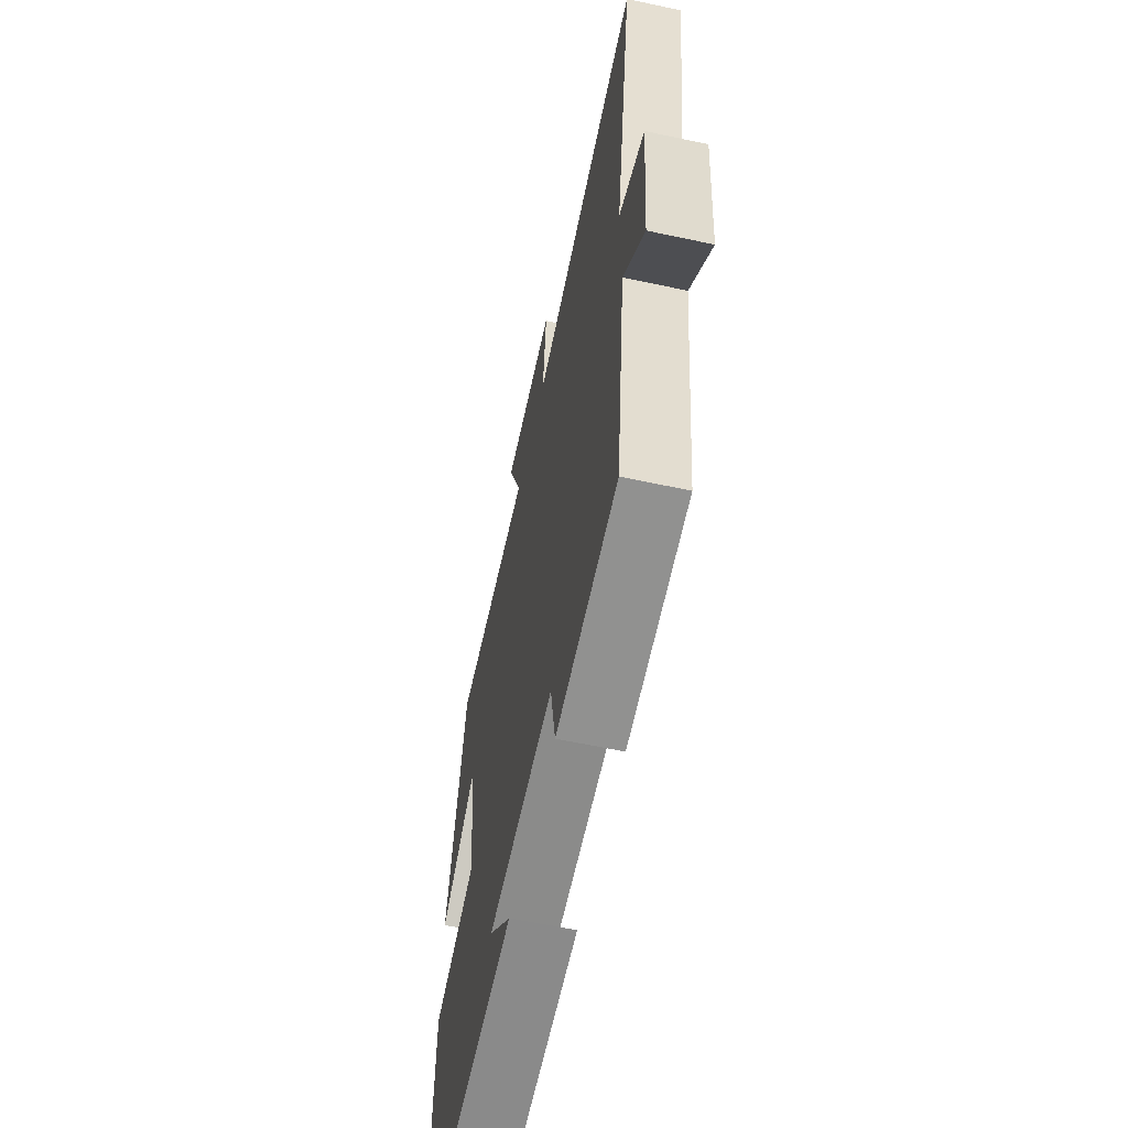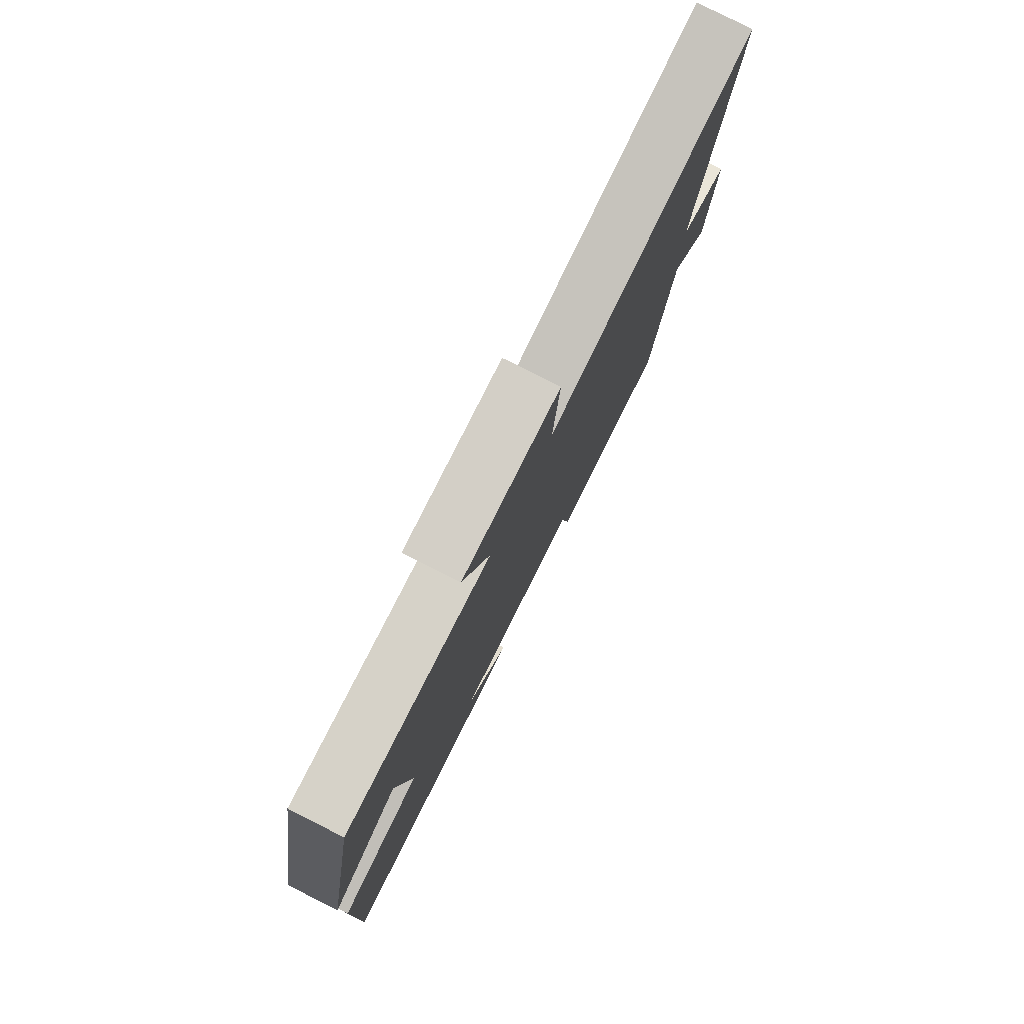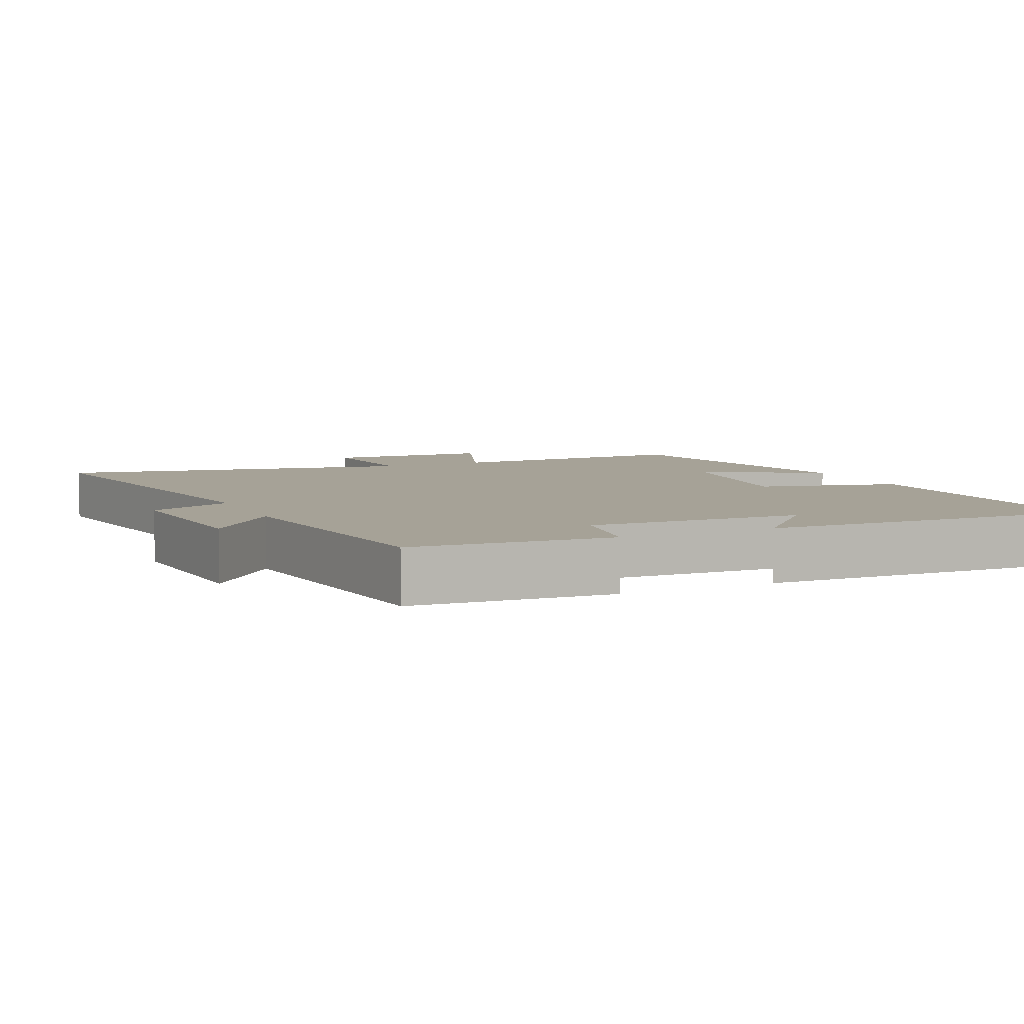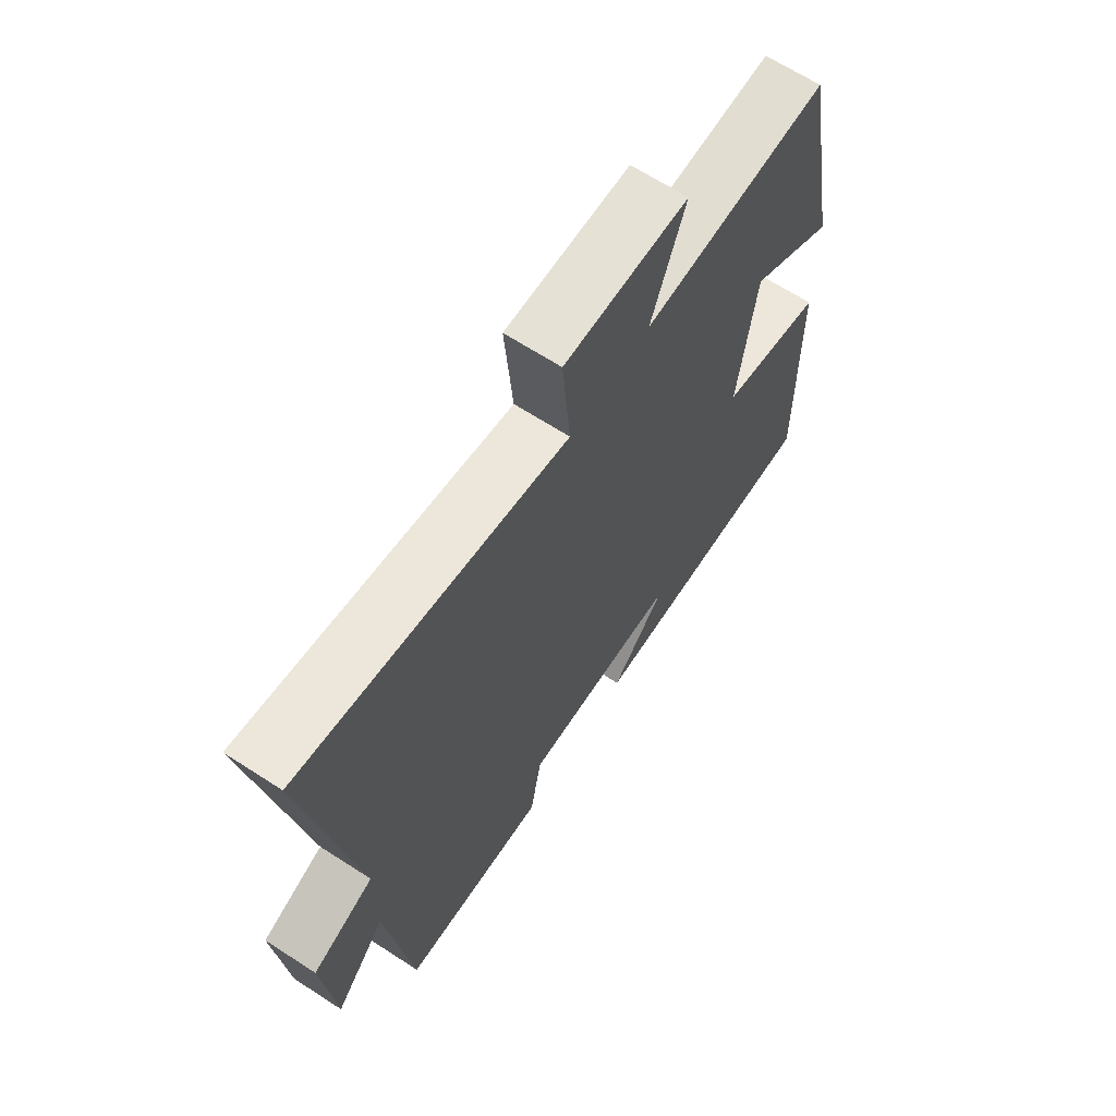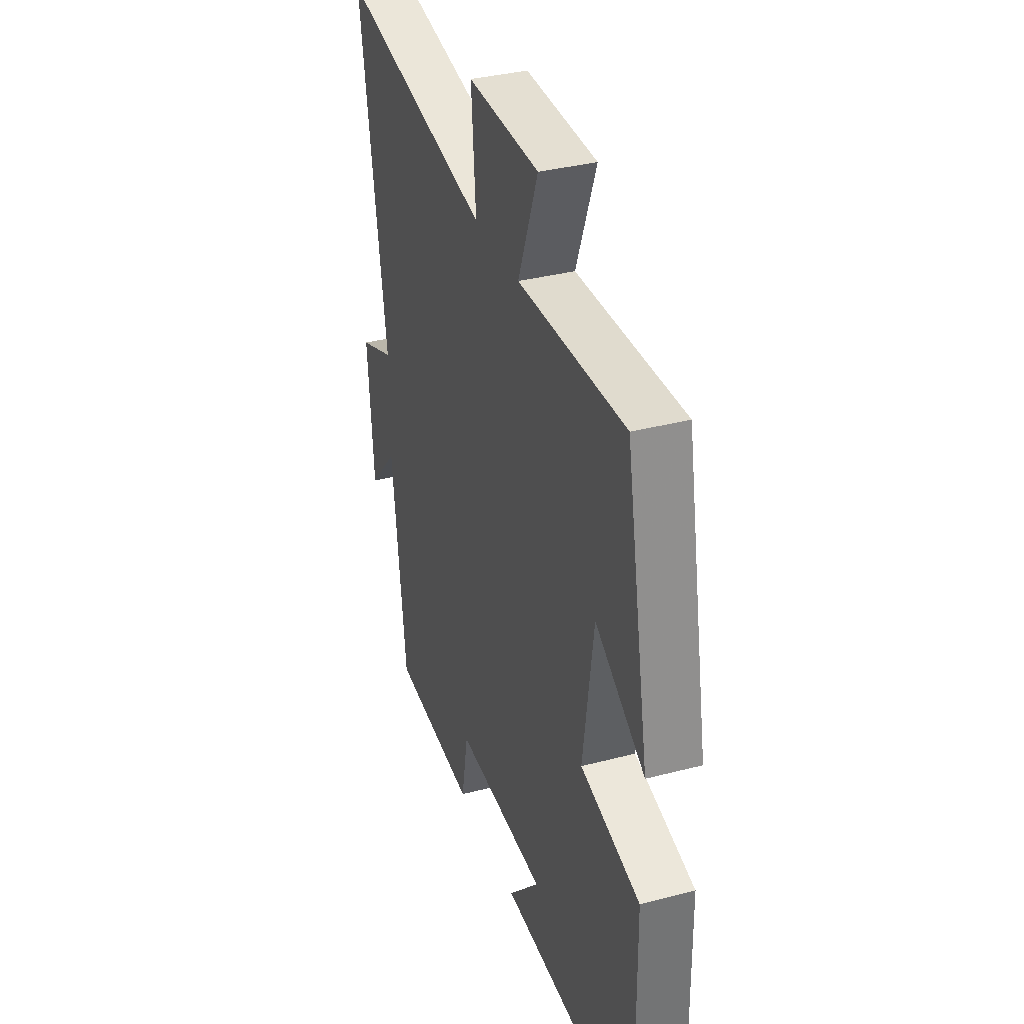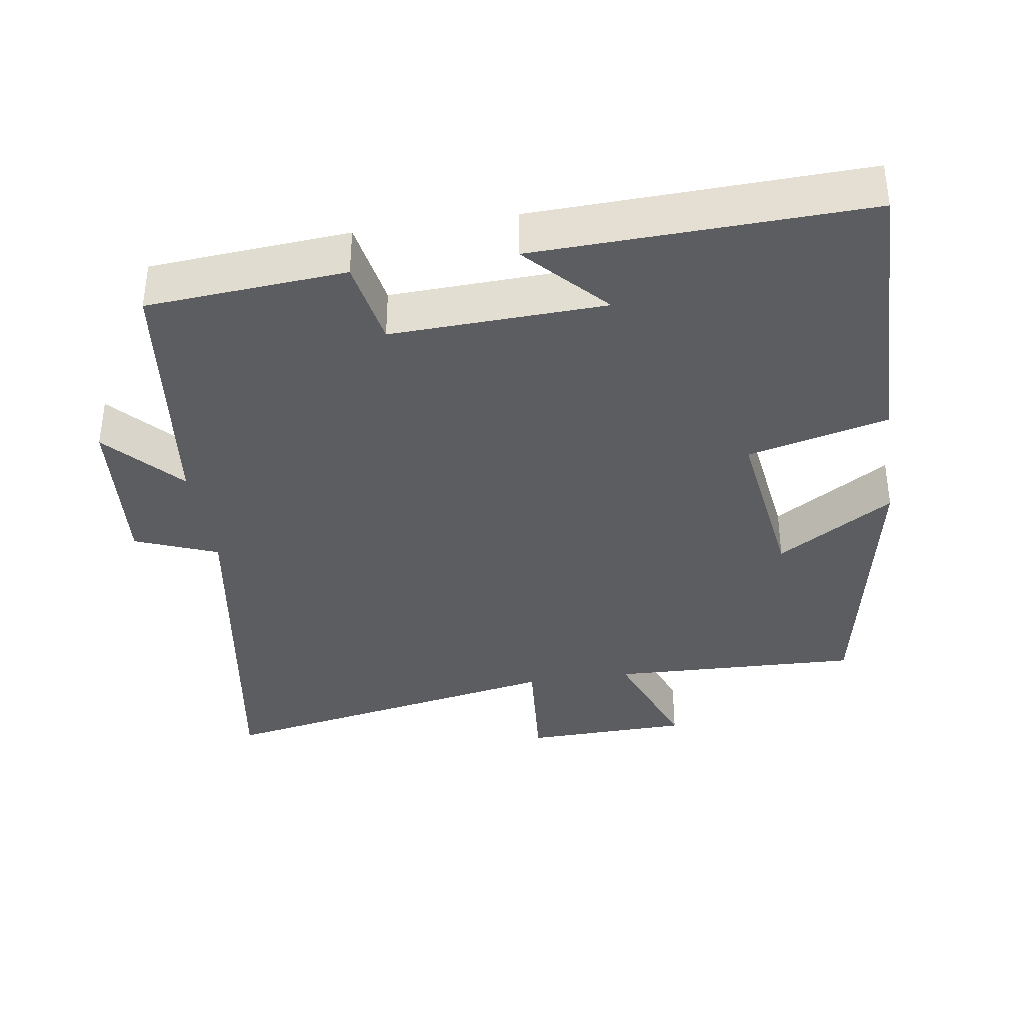
<metadata>
{"format":"obj","ext":"obj","renderer":"f3d","projection":"perspective","resolution":1024,"background":"white","views":[{"elev":-61.4,"azim":77.7,"up":"+Z"},{"elev":79.6,"azim":-63.2,"up":"+Z"},{"elev":6.5,"azim":155.5,"up":"+Y"},{"elev":66.4,"azim":123.0,"up":"+Z"},{"elev":35.4,"azim":-109.1,"up":"+Z"},{"elev":-36.8,"azim":-171.3,"up":"+Y"}]}
</metadata>
<code>
v 0.454 0.07 -0.478
v 0.175 0.07 -0.5
v 0.153 0.07 -0.376
v -0.147 0.07 -0.388
v -0.043 0.07 -0.5
v -0.506 0.07 -0.516
v -0.5 0.07 -0.097
v -0.303 0.07 -0.048
v -0.337 0.07 0.2
v -0.5 0.07 0.097
v -0.421 0.07 0.512
v -0.068 0.07 0.5
v -0.133 0.07 0.673
v 0.101 0.07 0.679
v 0.086 0.07 0.5
v 0.586 0.07 0.596
v 0.5 0.07 0.068
v 0.616 0.07 0.022
v 0.596 0.07 -0.214
v 0.5 0.07 -0.108
v 0.454 0 -0.478
v 0.175 0 -0.5
v 0.153 0 -0.376
v -0.147 0 -0.388
v -0.043 0 -0.5
v -0.506 0 -0.516
v -0.5 0 -0.097
v -0.303 0 -0.048
v -0.337 0 0.2
v -0.5 0 0.097
v -0.421 0 0.512
v -0.068 0 0.5
v -0.133 0 0.673
v 0.101 0 0.679
v 0.086 0 0.5
v 0.586 0 0.596
v 0.5 0 0.068
v 0.616 0 0.022
v 0.596 0 -0.214
v 0.5 0 -0.108
f 17 18 19 20
f 17 20 1 2
f 15 16 17 2
f 12 13 14 15
f 9 10 11 12
f 8 9 12 15
f 6 7 8
f 4 5 6
f 4 6 8 15
f 15 2 3
f 3 4 15
f 40 39 38 37
f 22 21 40 37
f 22 37 36 35
f 35 34 33 32
f 32 31 30 29
f 35 32 29 28
f 28 27 26
f 26 25 24
f 35 28 26 24
f 23 22 35
f 35 24 23
f 1 21 22 2
f 2 22 23 3
f 3 23 24 4
f 4 24 25 5
f 5 25 26 6
f 6 26 27 7
f 7 27 28 8
f 8 28 29 9
f 9 29 30 10
f 10 30 31 11
f 11 31 32 12
f 12 32 33 13
f 13 33 34 14
f 14 34 35 15
f 15 35 36 16
f 16 36 37 17
f 17 37 38 18
f 18 38 39 19
f 19 39 40 20
f 20 40 21 1

</code>
